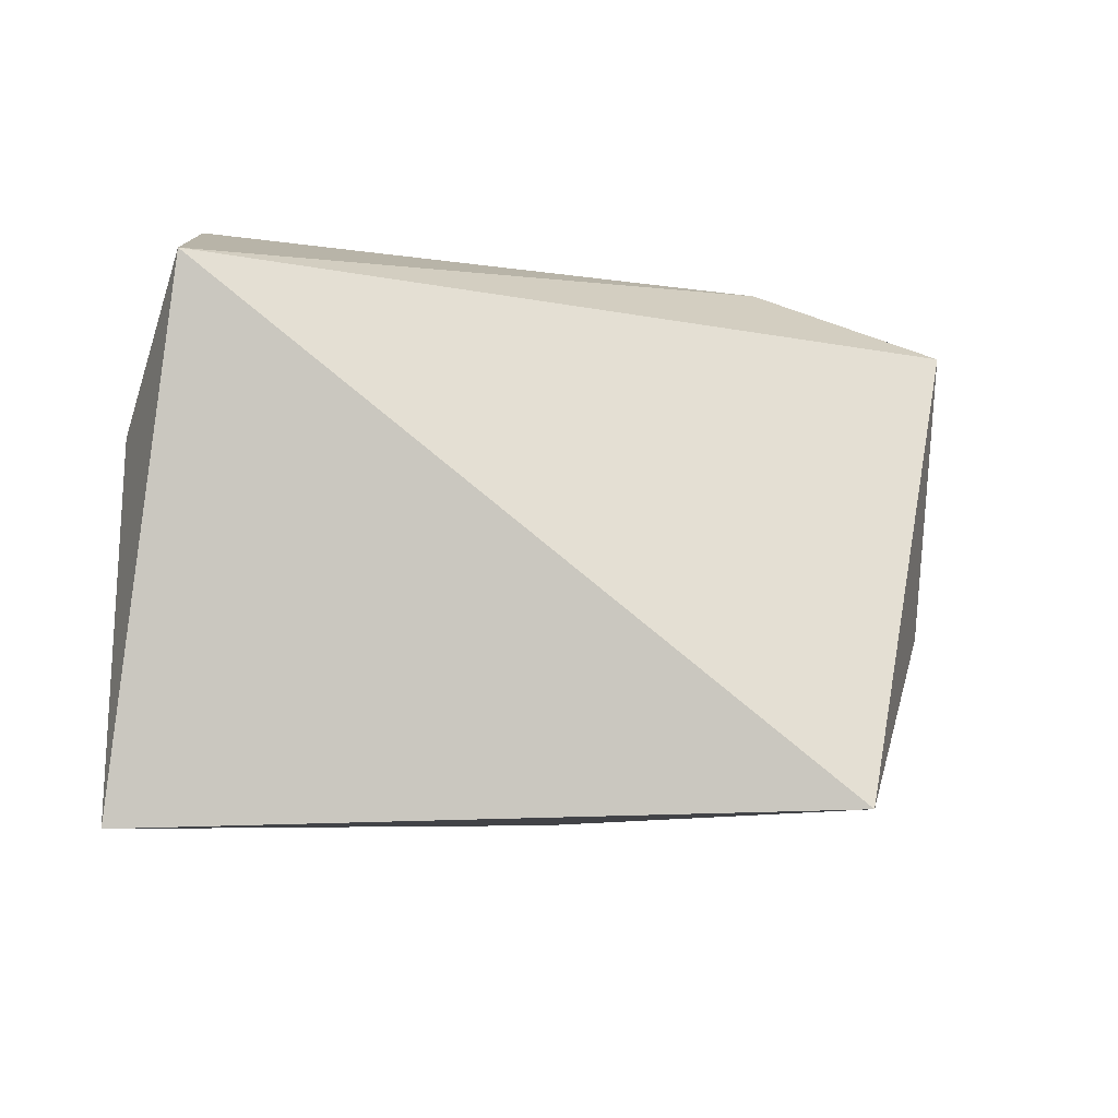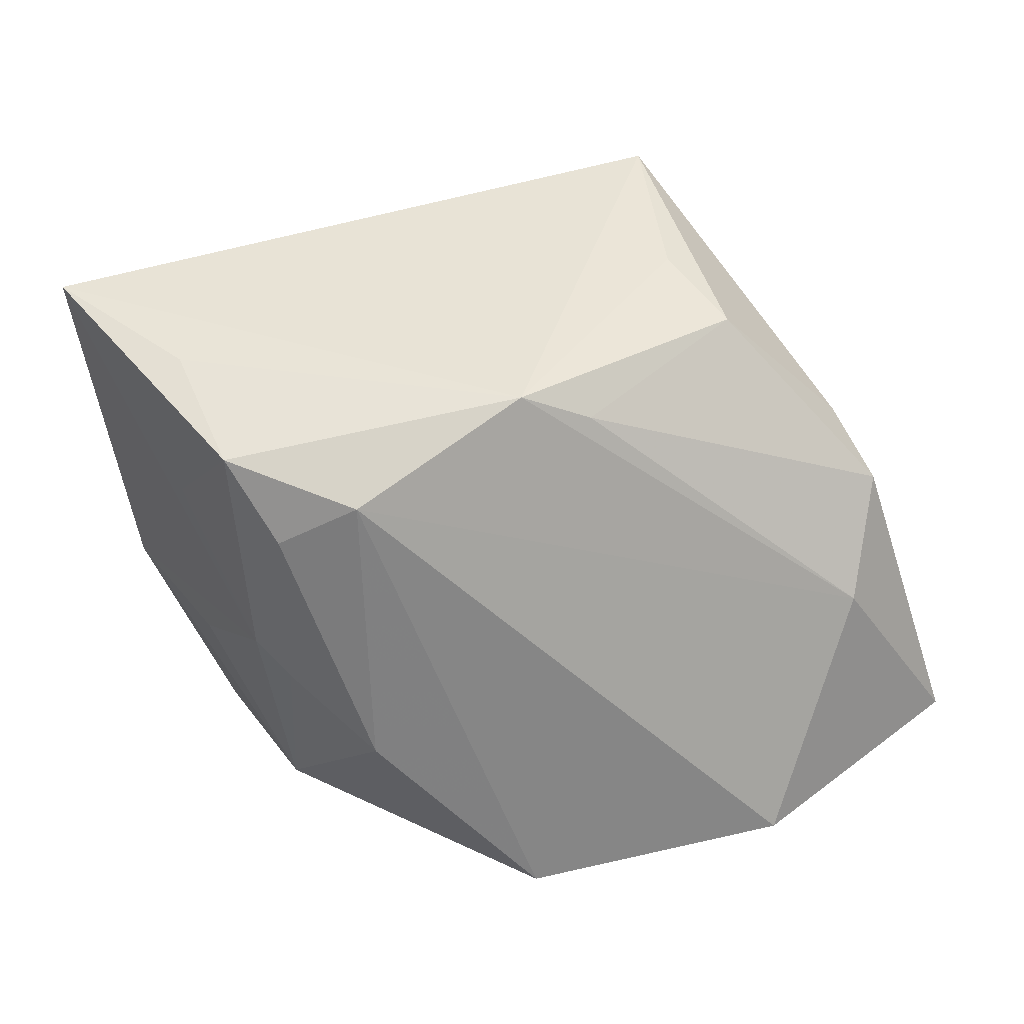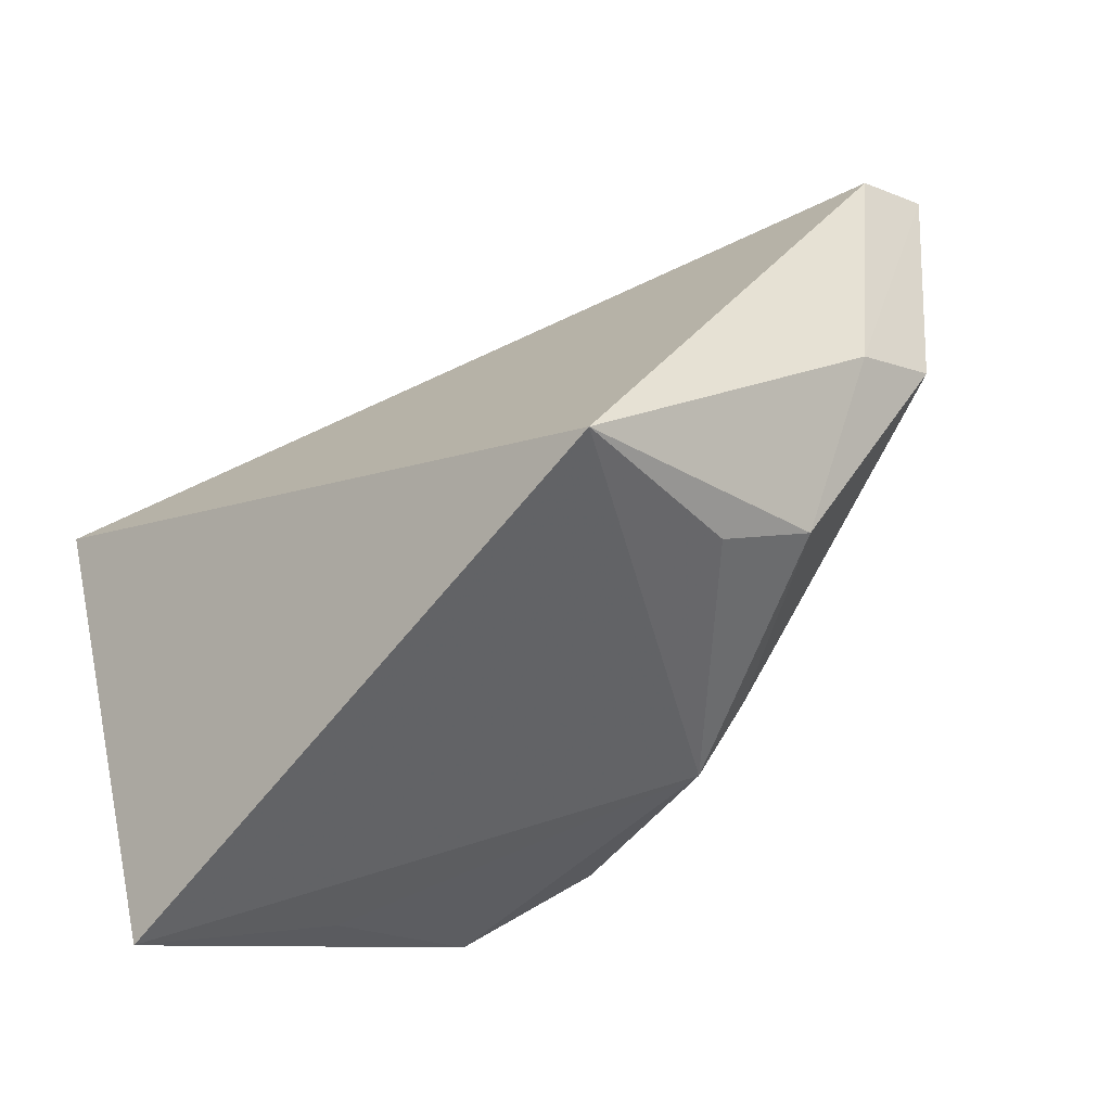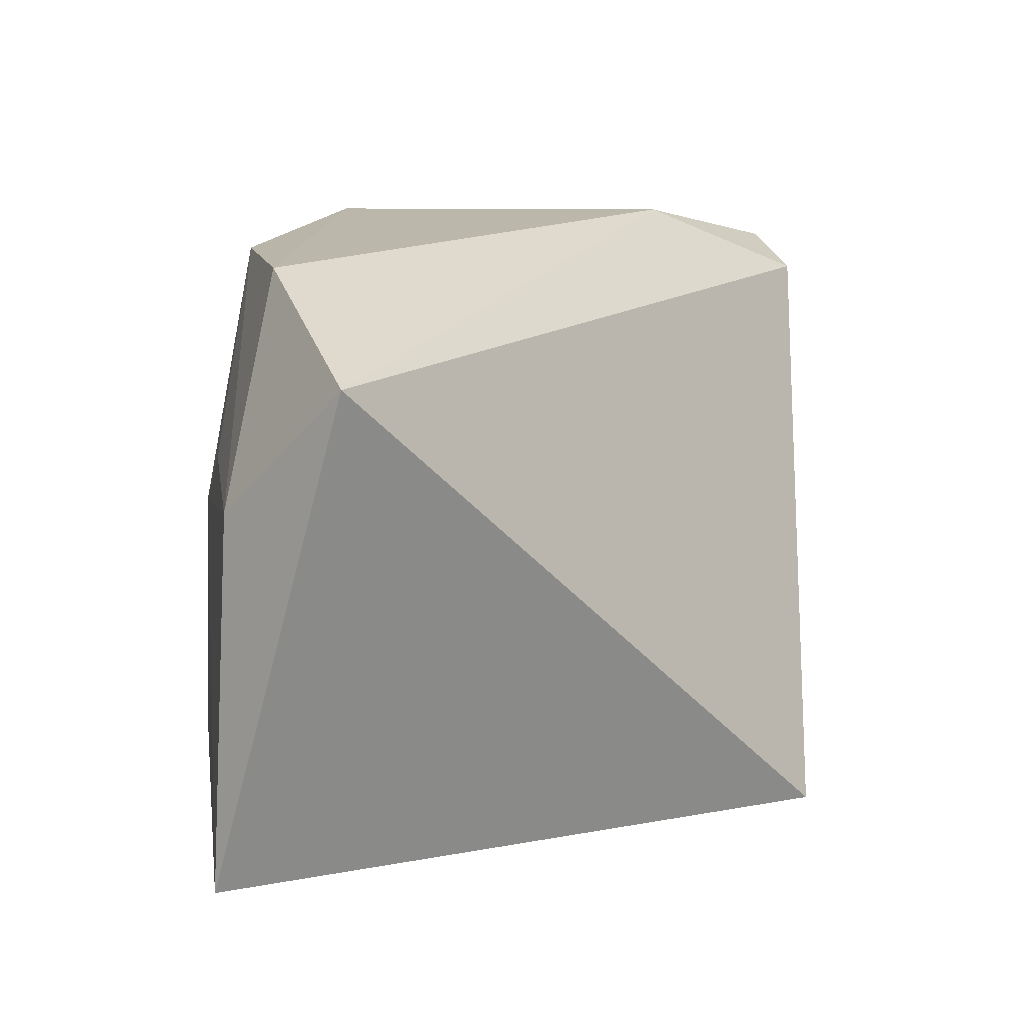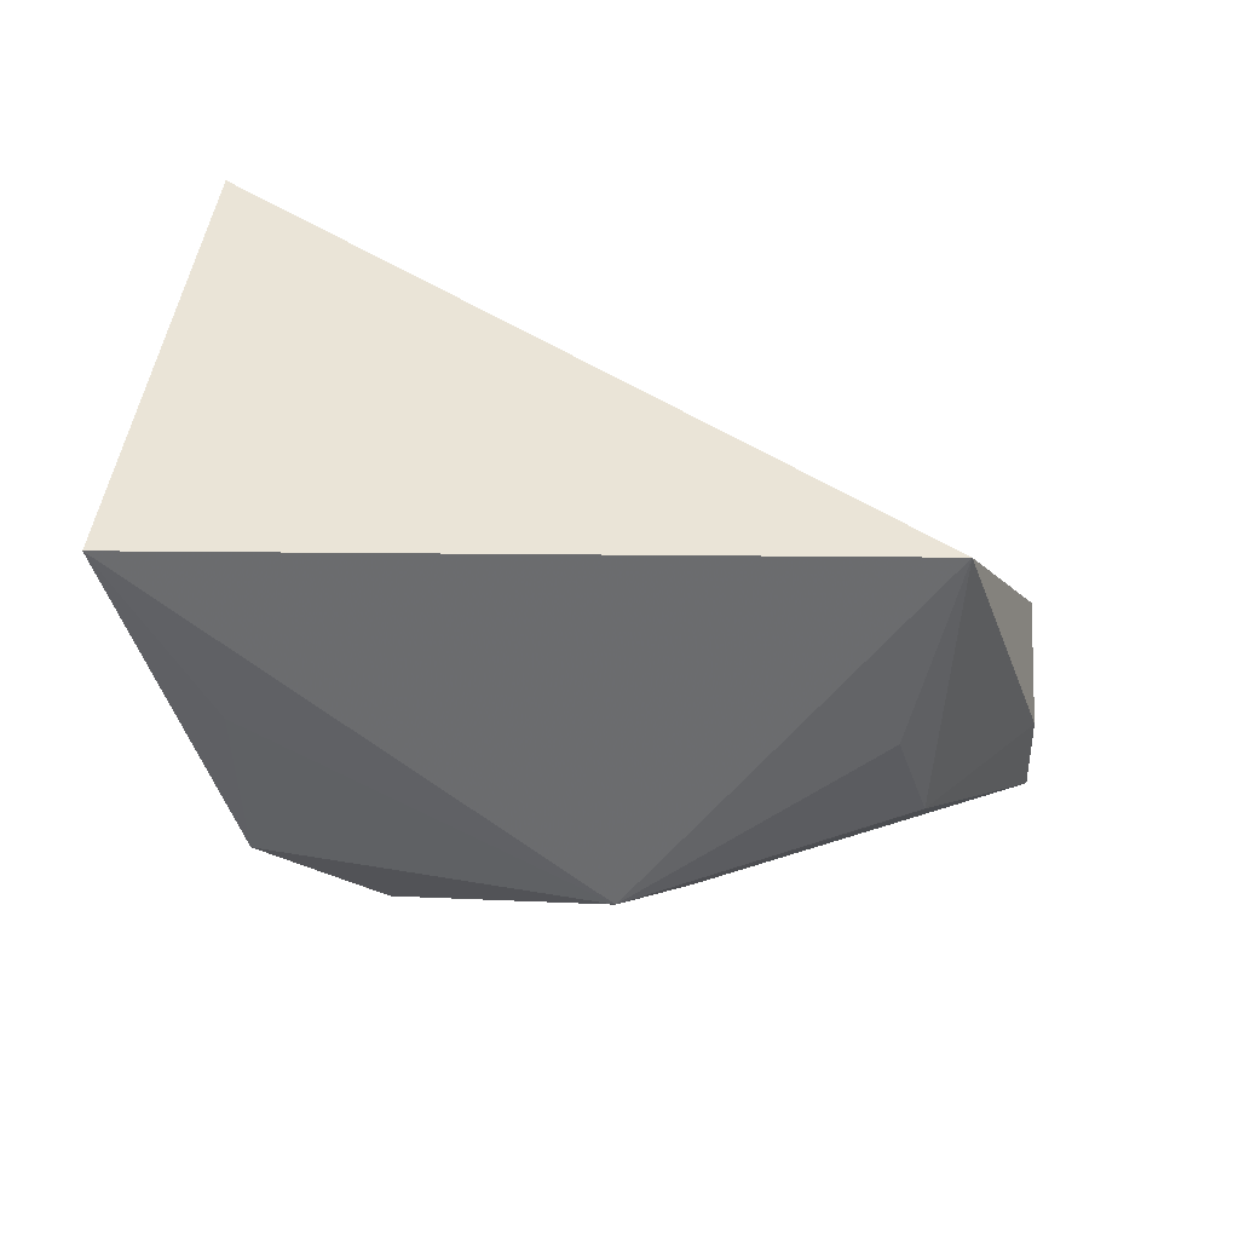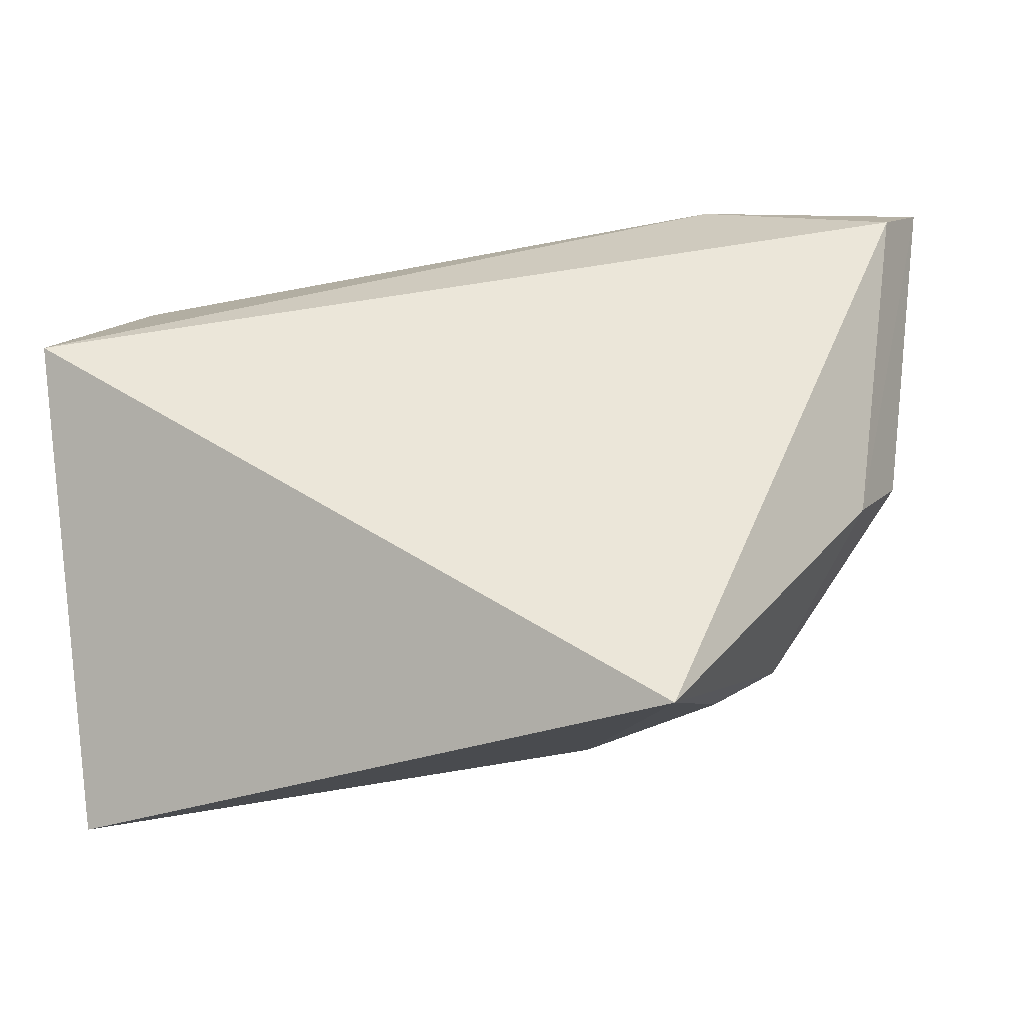
<metadata>
{"format":"obj","ext":"obj","renderer":"f3d","projection":"perspective","resolution":1024,"background":"white","views":[{"elev":-23.2,"azim":-21.3,"up":"+Y"},{"elev":-60.2,"azim":10.3,"up":"+Z"},{"elev":-57.9,"azim":35.1,"up":"+Y"},{"elev":2.5,"azim":-44.8,"up":"+Y"},{"elev":-69.1,"azim":-18.1,"up":"+Y"},{"elev":-22.7,"azim":12.2,"up":"+Y"}]}
</metadata>
<code>
v 0.03279 -0.02269 -0.001172
v 0.05193 0.0338 -0.003332
v -0.03568 0.005508 -0.00427
v 0.009001 -0.0252 -0.01771
v 0.02911 0.03514 -0.02162
v -0.04435 0.01216 0.02586
v 0.04889 0.02903 0.004444
v -0.0101 -0.01928 -0.0262
v 0.04255 0.01081 -0.01204
v -0.02365 0.004507 -0.0199
v 0.04712 -0.0007797 -0.004317
v -0.0297 0.02774 -0.006134
v -0.01487 0.01255 -0.02606
v 0.04395 -0.006297 0.003808
v 0.02554 -0.03408 0.02586
v -0.04467 0.0003243 0.00855
v -0.03862 0.02445 0.008841
v -4.715e-05 0.03514 -0.02523
v 0.01595 -0.02041 -0.01579
v -0.02898 -0.03202 -0.007971
v -0.0237 -0.02567 -0.02215
v 0.02711 -0.02822 0.006135
v -0.04357 -0.0378 0.005269
v 0.02751 0.03514 0.0003736
v -0.03246 -0.01673 -0.01007
v -0.02709 0.0007159 -0.01739
v -0.01969 -0.01589 -0.02489
f 4 15 23
f 23 15 6
f 8 18 5
f 7 6 15
f 9 8 5
f 4 8 9
f 16 26 23
f 23 6 16
f 16 6 17
f 17 18 12
f 12 16 17
f 18 8 13
f 13 12 18
f 17 6 24
f 6 7 24
f 24 18 17
f 5 18 24
f 14 7 15
f 15 1 14
f 14 1 11
f 4 9 19
f 19 9 11
f 19 1 4
f 11 1 19
f 15 4 22
f 22 1 15
f 4 1 22
f 26 16 3
f 3 12 26
f 16 12 3
f 26 12 10
f 12 13 10
f 23 26 25
f 20 4 23
f 27 13 8
f 27 10 13
f 26 10 27
f 5 24 2
f 2 24 7
f 2 9 5
f 11 9 2
f 2 14 11
f 7 14 2
f 21 27 8
f 21 8 4
f 26 27 21
f 4 20 21
f 21 25 26
f 21 20 23
f 23 25 21

</code>
